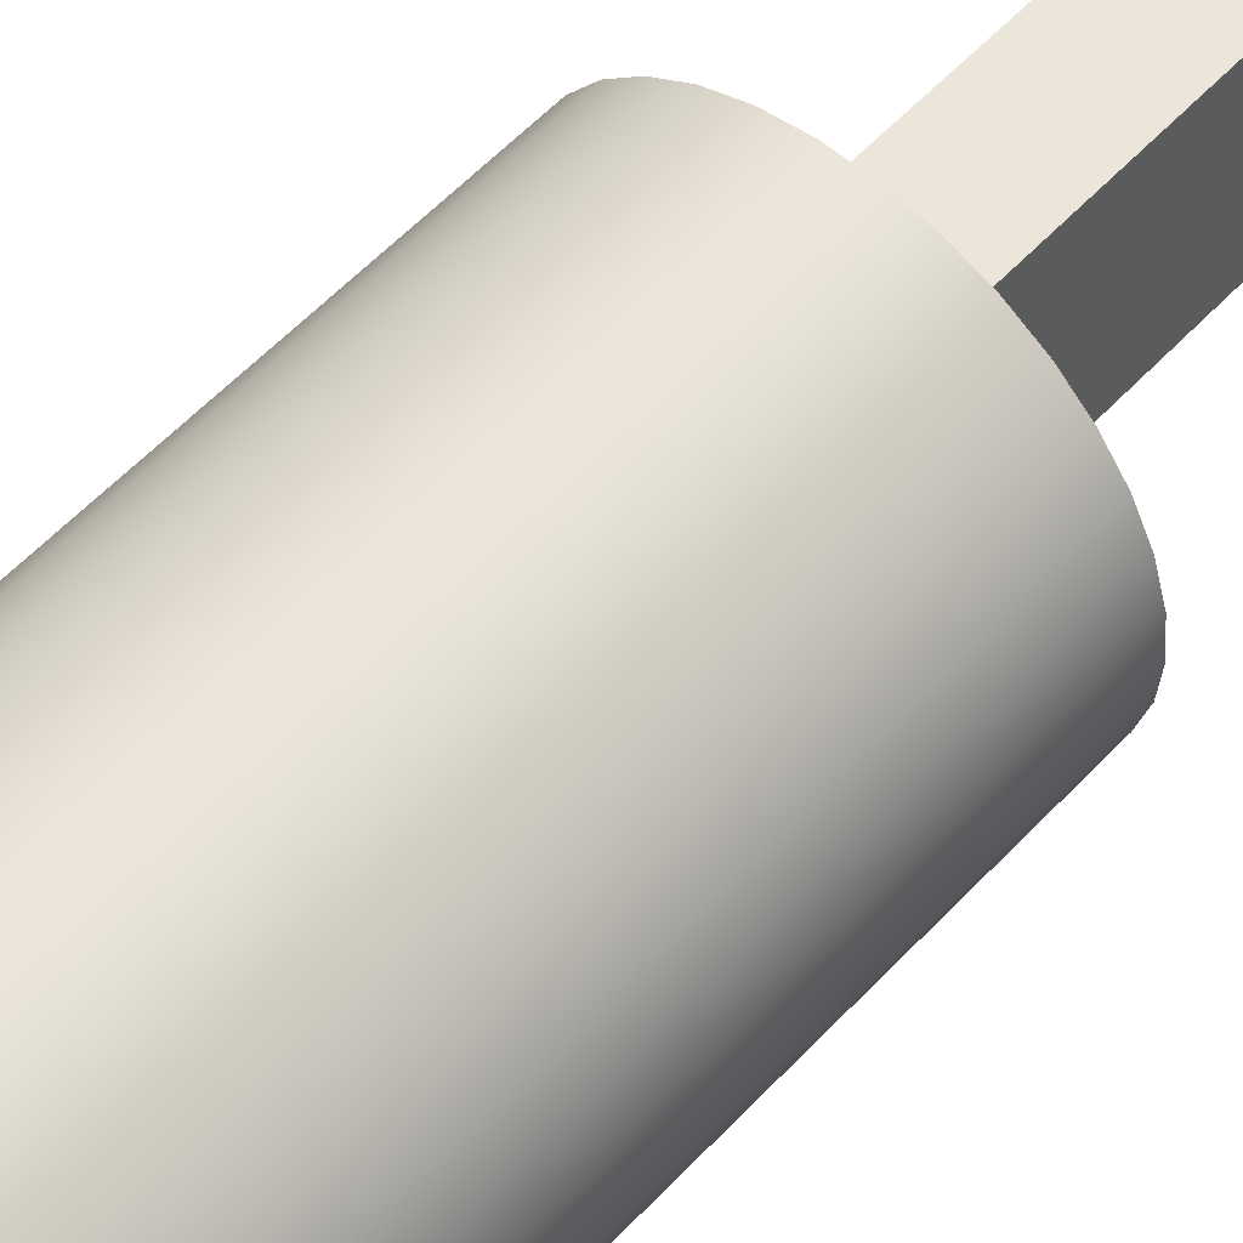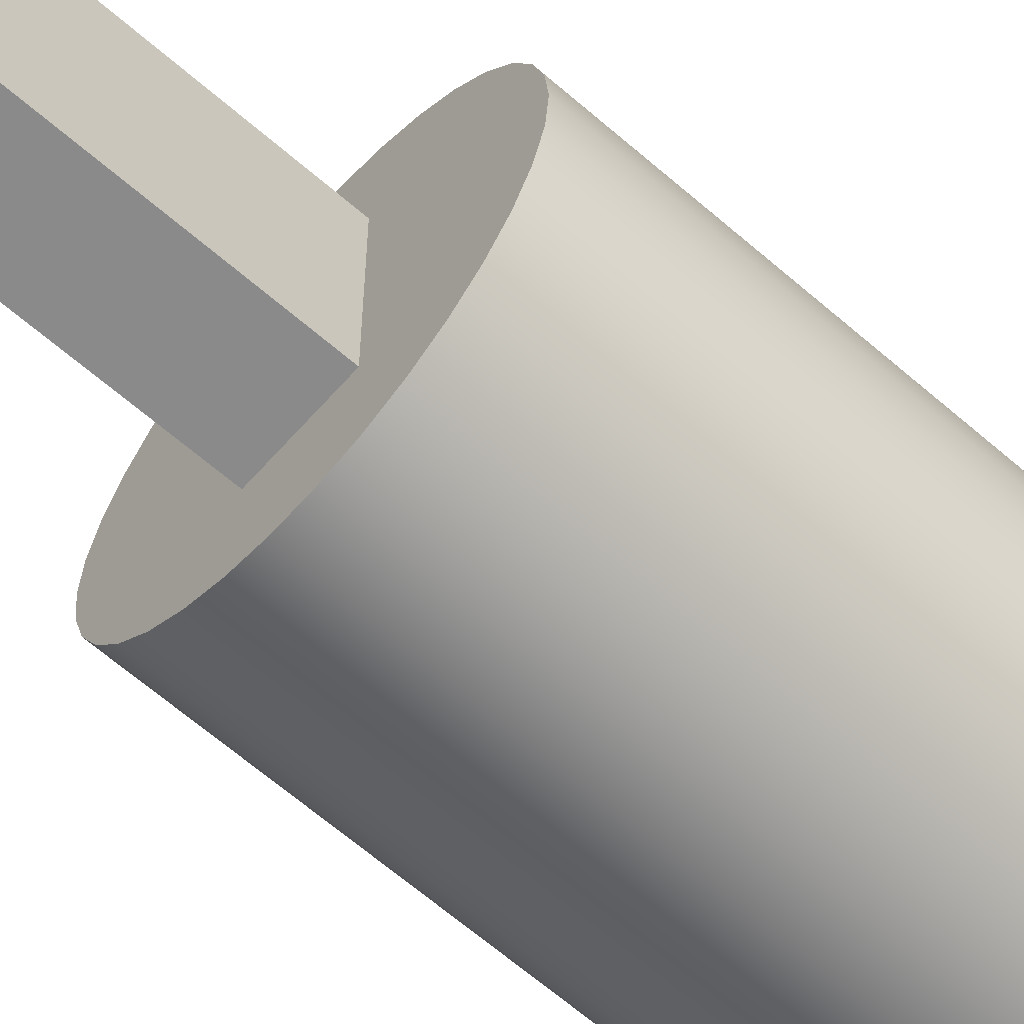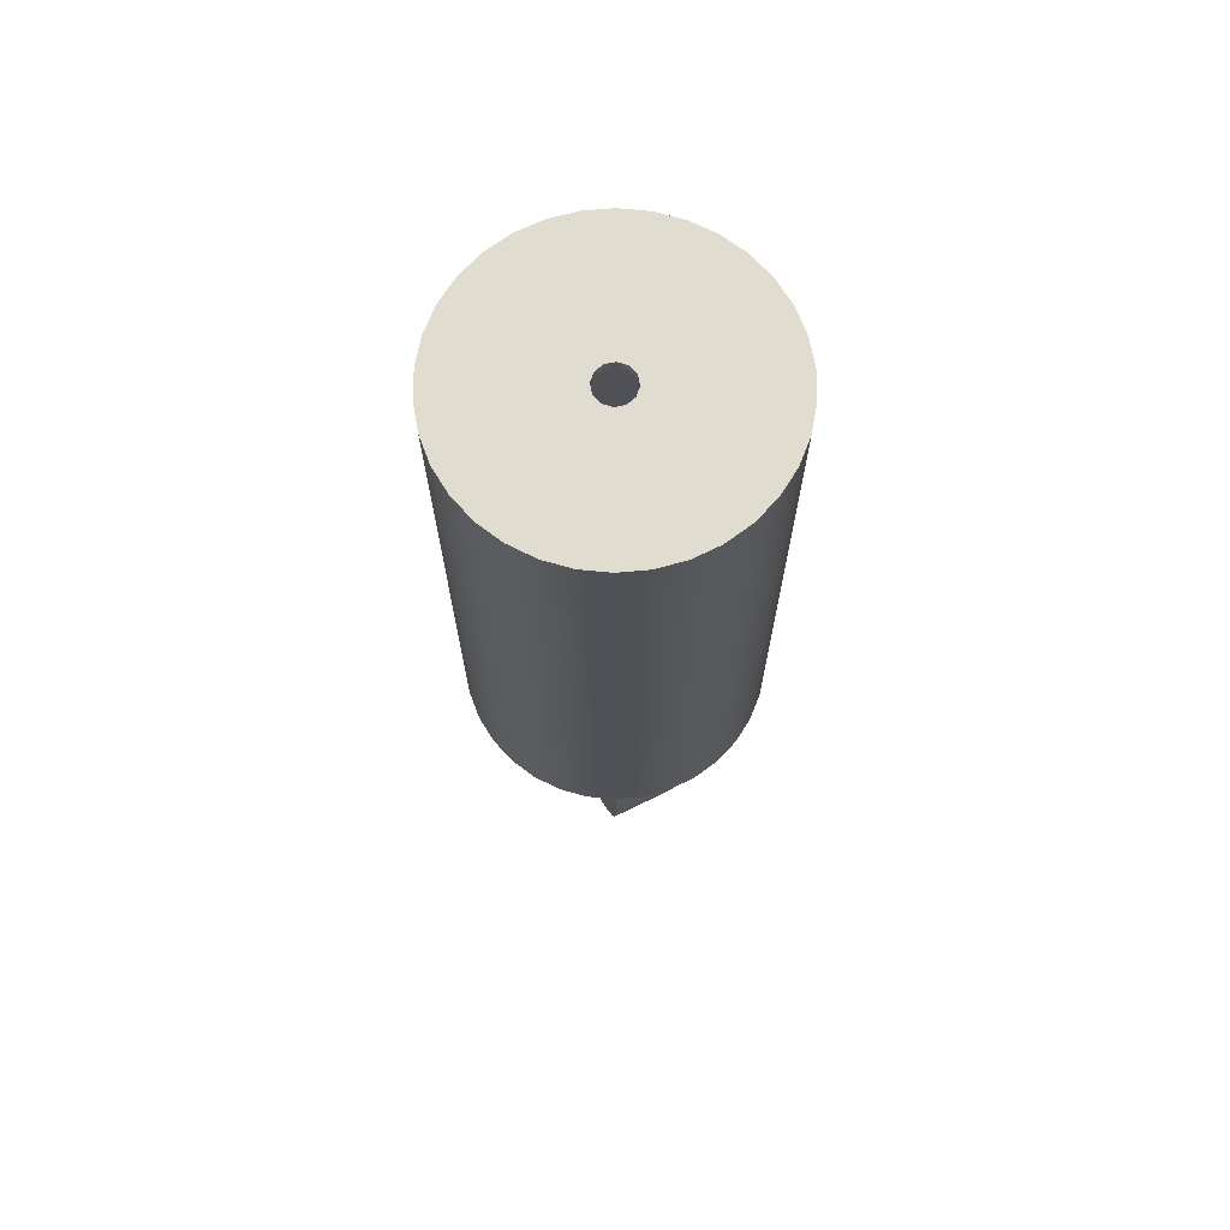
<metadata>
{"format":"obj","ext":"obj","renderer":"f3d","projection":"perspective","resolution":1024,"background":"white","views":[{"elev":55.8,"azim":42.0,"up":"+Y"},{"elev":-63.6,"azim":-131.4,"up":"+Y"},{"elev":69.5,"azim":-26.2,"up":"+Z"}]}
</metadata>
<code>
g body_1
v 0 0 -0.0195
v 0.009574 0.001845 -0.0195
v 0.009052 0.003624 -0.0195
v 0.008202 0.005271 -0.0195
v 0.007056 0.006728 -0.0195
v 0.005656 0.007942 -0.0195
v 0.00405 0.008869 -0.0195
v 0.002299 0.009475 -0.0195
v 0.000464 0.009739 -0.0195
v -0.001388 0.009651 -0.0195
v -0.003189 0.009214 -0.0195
v -0.004875 0.008444 -0.0195
v -0.006385 0.007369 -0.0195
v -0.007664 0.006027 -0.0195
v -0.008666 0.004468 -0.0195
v -0.009355 0.002747 -0.0195
v -0.009706 0.000927 -0.0195
v -0.009706 -0.000927 -0.0195
v -0.009355 -0.002747 -0.0195
v -0.008666 -0.004468 -0.0195
v -0.007664 -0.006027 -0.0195
v -0.006385 -0.007369 -0.0195
v -0.004875 -0.008444 -0.0195
v -0.003189 -0.009214 -0.0195
v -0.001388 -0.009651 -0.0195
v 0.000464 -0.009739 -0.0195
v 0.002299 -0.009475 -0.0195
v 0.00405 -0.008869 -0.0195
v 0.005656 -0.007942 -0.0195
v 0.007056 -0.006728 -0.0195
v 0.008202 -0.005271 -0.0195
v 0.009052 -0.003624 -0.0195
v 0.009574 -0.001845 -0.0195
v 0.00975 0 -0.0195
v 0.009574 -0.001845 0.0195
v 0.00975 0 0.0195
v 0.00975 0 -0.0195
v 0.009052 -0.003624 0.0195
v 0.009574 -0.001845 -0.0195
v 0.008202 -0.005271 0.0195
v 0.009052 -0.003624 -0.0195
v 0.007056 -0.006728 0.0195
v 0.008202 -0.005271 -0.0195
v 0.005656 -0.007942 0.0195
v 0.007056 -0.006728 -0.0195
v 0.00405 -0.008869 0.0195
v 0.005656 -0.007942 -0.0195
v 0.002299 -0.009475 0.0195
v 0.00405 -0.008869 -0.0195
v 0.000464 -0.009739 0.0195
v 0.002299 -0.009475 -0.0195
v -0.001388 -0.009651 0.0195
v 0.000464 -0.009739 -0.0195
v -0.003189 -0.009214 0.0195
v -0.001388 -0.009651 -0.0195
v -0.004875 -0.008444 0.0195
v -0.003189 -0.009214 -0.0195
v -0.006385 -0.007369 0.0195
v -0.004875 -0.008444 -0.0195
v -0.007664 -0.006027 0.0195
v -0.006385 -0.007369 -0.0195
v -0.008666 -0.004468 0.0195
v -0.007664 -0.006027 -0.0195
v -0.009355 -0.002747 0.0195
v -0.008666 -0.004468 -0.0195
v -0.009706 -0.000927 0.0195
v -0.009355 -0.002747 -0.0195
v -0.009706 0.000927 0.0195
v -0.009706 -0.000927 -0.0195
v -0.009355 0.002747 0.0195
v -0.009706 0.000927 -0.0195
v -0.008666 0.004468 0.0195
v -0.009355 0.002747 -0.0195
v -0.007664 0.006027 0.0195
v -0.008666 0.004468 -0.0195
v -0.006385 0.007369 0.0195
v -0.007664 0.006027 -0.0195
v -0.004875 0.008444 0.0195
v -0.006385 0.007369 -0.0195
v -0.003189 0.009214 0.0195
v -0.004875 0.008444 -0.0195
v -0.001388 0.009651 0.0195
v -0.003189 0.009214 -0.0195
v 0.000464 0.009739 0.0195
v -0.001388 0.009651 -0.0195
v 0.002299 0.009475 0.0195
v 0.000464 0.009739 -0.0195
v 0.00405 0.008869 0.0195
v 0.002299 0.009475 -0.0195
v 0.005656 0.007942 0.0195
v 0.00405 0.008869 -0.0195
v 0.007056 0.006728 0.0195
v 0.005656 0.007942 -0.0195
v 0.008202 0.005271 0.0195
v 0.007056 0.006728 -0.0195
v 0.009052 0.003624 0.0195
v 0.008202 0.005271 -0.0195
v 0.009574 0.001845 0.0195
v 0.009052 0.003624 -0.0195
v 0.009574 0.001845 -0.0195
v -0.006385 0.007369 0.0195
v -0.000625 0.001083 0.0195
v -0.001083 0.000625 0.0195
v -0.003189 0.009214 0.0195
v -0.001388 0.009651 0.0195
v 0 0.00125 0.0195
v 0.009574 0.001845 0.0195
v 0.00125 0 0.0195
v 0.001083 0.000625 0.0195
v 0.002299 -0.009475 0.0195
v 0 -0.00125 0.0195
v 0.000625 -0.001083 0.0195
v -0.003189 -0.009214 0.0195
v -0.000625 -0.001083 0.0195
v -0.006385 -0.007369 0.0195
v -0.007664 -0.006027 0.0195
v -0.001083 -0.000625 0.0195
v -0.009355 0.002747 0.0195
v -0.00125 0 0.0195
v -0.008666 0.004468 0.0195
v -0.007664 0.006027 0.0195
v 0.002299 0.009475 0.0195
v 0.00405 0.008869 0.0195
v 0.000625 0.001083 0.0195
v 0.007056 0.006728 0.0195
v 0.009052 0.003624 0.0195
v 0.009574 -0.001845 0.0195
v 0.009052 -0.003624 0.0195
v 0.001083 -0.000625 0.0195
v 0.007056 -0.006728 0.0195
v 0.005656 -0.007942 0.0195
v 0.00405 -0.008869 0.0195
v -0.001388 -0.009651 0.0195
v -0.004875 -0.008444 0.0195
v -0.009706 -0.000927 0.0195
v -0.009706 0.000927 0.0195
v -0.004875 0.008444 0.0195
v 0.000464 0.009739 0.0195
v 0.005656 0.007942 0.0195
v 0.008202 0.005271 0.0195
v 0.00975 0 0.0195
v 0.008202 -0.005271 0.0195
v 0.000464 -0.009739 0.0195
v -0.009355 -0.002747 0.0195
v -0.008666 -0.004468 0.0195
v 0.001083 -0.000625 0.02
v 0.00125 0 0.02
v 0.00125 0 0.0195
v 0.000625 -0.001083 0.02
v 0.001083 -0.000625 0.0195
v 0 -0.00125 0.02
v 0.000625 -0.001083 0.0195
v -0.000625 -0.001083 0.02
v 0 -0.00125 0.0195
v -0.001083 -0.000625 0.02
v -0.000625 -0.001083 0.0195
v -0.00125 0 0.02
v -0.001083 -0.000625 0.0195
v -0.001083 0.000625 0.02
v -0.00125 0 0.0195
v -0.000625 0.001083 0.02
v -0.001083 0.000625 0.0195
v 0 0.00125 0.02
v -0.000625 0.001083 0.0195
v 0.000625 0.001083 0.02
v 0 0.00125 0.0195
v 0.001083 0.000625 0.02
v 0.000625 0.001083 0.0195
v 0.001083 0.000625 0.0195
v -0.00739 0.006737 0.02
v -0.001083 0.000625 0.02
v -0.000625 0.001083 0.02
v -0.00983 -0.001837 0.02
v -0.009325 -0.003612 0.02
v -0.001083 -0.000625 0.02
v -0.00739 -0.006737 0.02
v -0.006026 -0.00798 0.02
v -0.000625 -0.001083 0.02
v 0.00983 0.001837 0.02
v 0.009325 0.003612 0.02
v 0.001083 0.000625 0.02
v 0.00739 0.006737 0.02
v 0.006026 0.00798 0.02
v 0.000625 0.001083 0.02
v -0.002737 0.009618 0.02
v 0 0.00125 0.02
v -0.004457 0.008952 0.02
v -0.006026 0.00798 0.02
v -0.00983 0.001837 0.02
v -0.00125 0 0.02
v 0.00125 0 0.02
v 0.002737 0.009618 0.02
v 0.000923 0.009957 0.02
v -0.000923 0.009957 0.02
v -0.008502 0.005264 0.02
v -0.009325 0.003612 0.02
v -0.01 0 0.02
v -0.008502 -0.005264 0.02
v -0.002737 -0.009618 0.02
v -0.000923 -0.009957 0.02
v 0 -0.00125 0.02
v 0.01 0 0.02
v 0.008502 0.005264 0.02
v -0.004457 -0.008952 0.02
v 0.002737 -0.009618 0.02
v 0.000625 -0.001083 0.02
v 0.00739 -0.006737 0.02
v 0.001083 -0.000625 0.02
v 0.004457 0.008952 0.02
v 0.000923 -0.009957 0.02
v 0.006026 -0.00798 0.02
v 0.004457 -0.008952 0.02
v 0.00983 -0.001837 0.02
v 0.008502 -0.005264 0.02
v 0.009325 -0.003612 0.02
v -0.01 0 -0.02
v -0.01 0 0.02
v -0.00983 0.001837 0.02
v -0.00983 0.001837 -0.02
v -0.009325 0.003612 0.02
v -0.009325 0.003612 -0.02
v -0.008502 0.005264 0.02
v -0.008502 0.005264 -0.02
v -0.00739 0.006737 0.02
v -0.00739 0.006737 -0.02
v -0.006026 0.00798 0.02
v -0.006026 0.00798 -0.02
v -0.004457 0.008952 0.02
v -0.004457 0.008952 -0.02
v -0.002737 0.009618 0.02
v -0.002737 0.009618 -0.02
v -0.000923 0.009957 0.02
v -0.000923 0.009957 -0.02
v 0.000923 0.009957 0.02
v 0.000923 0.009957 -0.02
v 0.002737 0.009618 0.02
v 0.002737 0.009618 -0.02
v 0.004457 0.008952 0.02
v 0.004457 0.008952 -0.02
v 0.006026 0.00798 0.02
v 0.006026 0.00798 -0.02
v 0.00739 0.006737 0.02
v 0.00739 0.006737 -0.02
v 0.008502 0.005264 0.02
v 0.008502 0.005264 -0.02
v 0.009325 0.003612 0.02
v 0.009325 0.003612 -0.02
v 0.00983 0.001837 0.02
v 0.00983 0.001837 -0.02
v 0.01 0 0.02
v 0.01 0 -0.02
v 0.00983 -0.001837 0.02
v 0.00983 -0.001837 -0.02
v 0.009325 -0.003612 0.02
v 0.009325 -0.003612 -0.02
v 0.008502 -0.005264 0.02
v 0.008502 -0.005264 -0.02
v 0.00739 -0.006737 0.02
v 0.00739 -0.006737 -0.02
v 0.006026 -0.00798 0.02
v 0.006026 -0.00798 -0.02
v 0.004457 -0.008952 0.02
v 0.004457 -0.008952 -0.02
v 0.002737 -0.009618 0.02
v 0.002737 -0.009618 -0.02
v 0.000923 -0.009957 0.02
v 0.000923 -0.009957 -0.02
v -0.000923 -0.009957 0.02
v -0.000923 -0.009957 -0.02
v -0.002737 -0.009618 0.02
v -0.002737 -0.009618 -0.02
v -0.004457 -0.008952 0.02
v -0.004457 -0.008952 -0.02
v -0.006026 -0.00798 0.02
v -0.006026 -0.00798 -0.02
v -0.00739 -0.006737 0.02
v -0.00739 -0.006737 -0.02
v -0.008502 -0.005264 0.02
v -0.008502 -0.005264 -0.02
v -0.009325 -0.003612 0.02
v -0.009325 -0.003612 -0.02
v -0.00983 -0.001837 0.02
v -0.00983 -0.001837 -0.02
v 0.0024 -0.005 -0.02
v 0.008502 -0.005264 -0.02
v 0.00739 -0.006737 -0.02
v 0.009325 -0.003612 -0.02
v 0.01 0 -0.02
v 0.00983 -0.001837 -0.02
v 0.000923 -0.009957 -0.02
v -0.000923 -0.009957 -0.02
v -0.0024 0.005 -0.02
v -0.008502 0.005264 -0.02
v -0.00739 0.006737 -0.02
v -0.00983 0.001837 -0.02
v -0.009325 0.003612 -0.02
v 0.0024 0.005 -0.02
v 0.002737 0.009618 -0.02
v 0.004457 0.008952 -0.02
v -0.000923 0.009957 -0.02
v 0.000923 0.009957 -0.02
v 0.002737 -0.009618 -0.02
v -0.00983 -0.001837 -0.02
v -0.01 0 -0.02
v -0.002737 0.009618 -0.02
v 0.00983 0.001837 -0.02
v 0.008502 0.005264 -0.02
v 0.009325 0.003612 -0.02
v 0.00739 0.006737 -0.02
v -0.0024 -0.005 -0.02
v 0.006026 -0.00798 -0.02
v 0.004457 -0.008952 -0.02
v -0.008502 -0.005264 -0.02
v -0.009325 -0.003612 -0.02
v -0.00739 -0.006737 -0.02
v -0.006026 0.00798 -0.02
v -0.004457 0.008952 -0.02
v 0.006026 0.00798 -0.02
v -0.002737 -0.009618 -0.02
v -0.004457 -0.008952 -0.02
v -0.006026 -0.00798 -0.02
v 0.0024 0.005 -0.04
v -0.0024 0.005 -0.04
v -0.0024 0.005 -0.02
v 0.0024 0.005 -0.02
v 0.0024 -0.005 -0.02
v -0.0024 -0.005 -0.02
v -0.0024 -0.005 -0.04
v 0.0024 -0.005 -0.04
v -0.0024 0.005 -0.04
v 0.0024 0.005 -0.04
v 0.0024 0.00483 -0.04129
v -0.0024 0.00483 -0.04129
v 0.0024 0.00433 -0.0425
v -0.0024 0.00433 -0.0425
v 0.0024 0.003536 -0.04354
v -0.0024 0.003536 -0.04354
v 0.0024 0.0025 -0.04433
v -0.0024 0.0025 -0.04433
v 0.0024 0.001294 -0.04483
v -0.0024 0.001294 -0.04483
v 0.0024 0 -0.045
v -0.0024 0 -0.045
v 0.0024 -0.001294 -0.04483
v -0.0024 -0.001294 -0.04483
v 0.0024 -0.0025 -0.04433
v -0.0024 -0.0025 -0.04433
v 0.0024 -0.003536 -0.04354
v -0.0024 -0.003536 -0.04354
v 0.0024 -0.00433 -0.0425
v -0.0024 -0.00433 -0.0425
v 0.0024 -0.00483 -0.04129
v -0.0024 -0.00483 -0.04129
v 0.0024 -0.005 -0.04
v -0.0024 -0.005 -0.04
v 0.0024 0.001294 -0.04483
v 0.0024 0.000625 -0.04108
v 0.0024 0 -0.04125
v 0.0024 0.003536 -0.04354
v 0.0024 0.001083 -0.04063
v 0.0024 -0.005 -0.02
v 0.0024 -0.000625 -0.03892
v 0.0024 0 -0.03875
v 0.0024 -0.005 -0.04
v 0.0024 -0.001083 -0.03938
v 0.0024 -0.00483 -0.04129
v 0.0024 -0.00433 -0.0425
v 0.0024 -0.001083 -0.04063
v 0.0024 -0.003536 -0.04354
v 0.0024 -0.000625 -0.04108
v 0.0024 0 -0.045
v 0.0024 0.0025 -0.04433
v 0.0024 0.00483 -0.04129
v 0.0024 0.005 -0.04
v 0.0024 0.00125 -0.04
v 0.0024 0.005 -0.02
v 0.0024 0.000625 -0.03892
v 0.0024 0.001083 -0.03938
v 0.0024 -0.00125 -0.04
v 0.0024 0.00433 -0.0425
v 0.0024 -0.0025 -0.04433
v 0.0024 -0.001294 -0.04483
v -0.0024 0.005 -0.02
v -0.0024 0.005 -0.04
v -0.0024 0.001083 -0.03938
v -0.0024 -0.003536 -0.04354
v -0.0024 -0.00433 -0.0425
v -0.0024 -0.001083 -0.04063
v -0.0024 -0.00483 -0.04129
v -0.0024 -0.00125 -0.04
v -0.0024 0.000625 -0.03892
v -0.0024 0.00483 -0.04129
v -0.0024 0.001083 -0.04063
v -0.0024 0.00125 -0.04
v -0.0024 0.003536 -0.04354
v -0.0024 0.000625 -0.04108
v -0.0024 0.001294 -0.04483
v -0.0024 0 -0.045
v -0.0024 0 -0.04125
v -0.0024 -0.001294 -0.04483
v -0.0024 -0.0025 -0.04433
v -0.0024 -0.000625 -0.04108
v -0.0024 -0.005 -0.02
v -0.0024 -0.000625 -0.03892
v -0.0024 -0.001083 -0.03938
v -0.0024 0.00433 -0.0425
v -0.0024 0.0025 -0.04433
v -0.0024 -0.005 -0.04
v -0.0024 0 -0.03875
v 0.0024 -0.000625 -0.04108
v 0.0024 0 -0.04125
v -0.0024 0 -0.04125
v 0.0024 -0.001083 -0.04063
v -0.0024 -0.000625 -0.04108
v 0.0024 -0.00125 -0.04
v -0.0024 -0.001083 -0.04063
v 0.0024 -0.001083 -0.03938
v -0.0024 -0.00125 -0.04
v 0.0024 -0.000625 -0.03892
v -0.0024 -0.001083 -0.03938
v 0.0024 0 -0.03875
v -0.0024 -0.000625 -0.03892
v 0.0024 0.000625 -0.03892
v -0.0024 0 -0.03875
v 0.0024 0.001083 -0.03938
v -0.0024 0.000625 -0.03892
v 0.0024 0.00125 -0.04
v -0.0024 0.001083 -0.03938
v 0.0024 0.001083 -0.04063
v -0.0024 0.00125 -0.04
v 0.0024 0.000625 -0.04108
v -0.0024 0.001083 -0.04063
v -0.0024 0.000625 -0.04108
f 35 37 39
f 38 39 41
f 40 41 43
f 42 43 45
f 44 45 47
f 46 47 49
f 48 49 51
f 50 51 53
f 52 53 55
f 54 55 57
f 56 57 59
f 58 59 61
f 60 61 63
f 62 63 65
f 64 65 67
f 66 67 69
f 68 69 71
f 70 71 73
f 72 73 75
f 74 75 77
f 76 77 79
f 78 79 81
f 80 81 83
f 82 83 85
f 84 85 87
f 86 87 89
f 88 89 91
f 90 91 93
f 92 93 95
f 94 95 97
f 96 97 99
f 65 64 62
f 67 66 64
f 69 68 66
f 71 70 68
f 73 72 70
f 75 74 72
f 77 76 74
f 79 78 76
f 81 80 78
f 83 82 80
f 85 84 82
f 87 86 84
f 89 88 86
f 91 90 88
f 93 92 90
f 95 94 92
f 97 96 94
f 99 98 96
f 63 62 60
f 100 36 98
f 36 100 37
f 98 99 100
f 61 60 58
f 59 58 56
f 57 56 54
f 55 54 52
f 53 52 50
f 51 50 48
f 49 48 46
f 47 46 44
f 45 44 42
f 43 42 40
f 37 35 36
f 39 38 35
f 41 40 38
f 1 34 2
f 1 33 34
f 1 32 33
f 1 31 32
f 1 30 31
f 1 29 30
f 3 1 2
f 1 28 29
f 1 27 28
f 1 26 27
f 1 25 26
f 1 24 25
f 1 23 24
f 1 22 23
f 1 20 21
f 1 19 20
f 1 18 19
f 1 17 18
f 1 16 17
f 1 15 16
f 1 14 15
f 1 13 14
f 1 12 13
f 1 11 12
f 1 10 11
f 1 9 10
f 1 8 9
f 1 7 8
f 1 6 7
f 1 5 6
f 1 4 5
f 1 3 4
f 1 21 22
f 103 118 120
f 129 128 142
f 114 113 134
f 124 123 139
f 144 119 117
f 130 112 129
f 109 125 140
f 103 101 102
f 106 104 105
f 109 107 108
f 112 110 111
f 111 113 114
f 117 115 116
f 119 118 103
f 121 103 120
f 104 106 102
f 124 122 123
f 124 125 109
f 107 109 126
f 129 127 128
f 112 130 131
f 110 112 132
f 113 111 133
f 115 114 134
f 136 119 135
f 101 103 121
f 104 102 137
f 122 106 138
f 125 124 139
f 126 109 140
f 127 108 141
f 130 129 142
f 132 112 131
f 133 111 143
f 115 117 114
f 119 144 135
f 118 119 136
f 106 105 138
f 122 124 106
f 108 107 141
f 127 129 108
f 111 110 143
f 117 116 145
f 144 117 145
f 102 101 137
f 148 146 147
f 152 151 149
f 154 153 151
f 156 155 153
f 158 157 155
f 160 159 157
f 162 161 159
f 164 163 161
f 166 165 163
f 168 167 165
f 169 147 167
f 147 169 148
f 167 168 169
f 165 166 168
f 163 164 166
f 161 162 164
f 159 160 162
f 157 158 160
f 155 156 158
f 153 154 156
f 151 152 154
f 149 150 152
f 146 148 150
f 150 149 146
f 265 266 267
f 267 268 269
f 269 270 271
f 271 272 273
f 273 274 275
f 275 276 277
f 277 278 279
f 279 280 281
f 281 282 283
f 283 217 216
f 217 283 282
f 282 281 280
f 280 279 278
f 278 277 276
f 276 275 274
f 274 273 272
f 272 271 270
f 270 269 268
f 268 267 266
f 266 265 264
f 264 263 262
f 263 264 265
f 260 259 258
f 258 257 256
f 256 255 254
f 254 253 252
f 252 251 250
f 250 249 248
f 248 247 246
f 246 245 244
f 244 243 242
f 242 241 240
f 240 239 238
f 238 237 236
f 236 235 234
f 234 233 232
f 232 231 230
f 230 229 228
f 228 227 226
f 226 225 224
f 224 223 222
f 222 221 220
f 220 219 218
f 218 216 217
f 261 262 263
f 259 260 261
f 257 258 259
f 255 256 257
f 253 254 255
f 251 252 253
f 249 250 251
f 247 248 249
f 245 246 247
f 243 244 245
f 241 242 243
f 239 240 241
f 237 238 239
f 235 236 237
f 233 234 235
f 231 232 233
f 229 230 231
f 227 228 229
f 225 226 227
f 223 224 225
f 221 222 223
f 219 220 221
f 262 261 260
f 216 218 219
f 181 180 203
f 191 213 202
f 215 208 214
f 206 205 212
f 208 207 214
f 172 185 187
f 208 213 191
f 211 206 212
f 205 201 210
f 175 174 198
f 186 193 194
f 207 206 211
f 210 201 200
f 199 201 178
f 190 189 197
f 192 184 209
f 184 183 209
f 206 207 208
f 201 205 206
f 199 178 204
f 178 177 204
f 189 171 196
f 171 170 195
f 192 186 184
f 182 181 203
f 179 191 202
f 201 199 200
f 176 175 198
f 173 190 197
f 196 171 195
f 170 172 188
f 185 186 194
f 186 192 193
f 182 184 181
f 179 181 191
f 176 178 175
f 173 175 190
f 171 189 190
f 188 172 187
f 186 185 172
f 184 182 183
f 181 179 180
f 178 176 177
f 175 173 174
f 172 170 171
f 213 208 215
f 286 284 285
f 285 284 287
f 289 284 288
f 291 284 290
f 294 292 293
f 296 292 295
f 299 297 298
f 301 292 300
f 284 289 287
f 290 284 302
f 292 296 293
f 304 292 303
f 298 297 301
f 300 292 305
f 288 284 306
f 308 284 307
f 307 297 309
f 284 291 310
f 312 284 311
f 292 304 295
f 314 292 313
f 313 310 315
f 292 301 297
f 317 292 316
f 284 308 306
f 309 297 318
f 320 310 319
f 284 312 302
f 292 314 303
f 315 310 321
f 292 317 305
f 297 307 284
f 310 291 319
f 310 313 292
f 284 286 311
f 292 294 316
f 310 320 321
f 297 299 318
f 322 324 325
f 324 322 323
f 326 328 329
f 328 326 327
f 332 330 331
f 334 333 332
f 336 335 334
f 338 337 336
f 340 339 338
f 342 341 340
f 344 343 342
f 346 345 344
f 348 347 346
f 350 349 348
f 352 351 350
f 354 353 352
f 353 354 355
f 351 352 353
f 349 350 351
f 347 348 349
f 345 346 347
f 343 344 345
f 341 342 343
f 339 340 341
f 337 338 339
f 335 336 337
f 333 334 335
f 330 332 333
f 357 356 372
f 361 363 376
f 358 382 371
f 374 378 375
f 382 370 381
f 366 368 379
f 377 376 363
f 373 375 360
f 370 382 358
f 370 369 381
f 365 364 379
f 376 378 374
f 373 360 380
f 360 359 380
f 369 368 367
f 366 379 364
f 361 365 362
f 378 376 377
f 375 373 374
f 359 357 372
f 356 358 371
f 368 369 370
f 368 366 367
f 365 361 364
f 363 361 362
f 357 359 360
f 358 356 357
f 385 383 384
f 400 402 399
f 408 405 390
f 396 395 407
f 403 409 404
f 386 388 402
f 397 399 396
f 393 392 406
f 409 403 383
f 403 405 408
f 390 389 408
f 400 399 398
f 397 396 407
f 395 393 406
f 392 394 384
f 385 384 394
f 405 403 404
f 389 388 387
f 386 402 401
f 402 400 401
f 399 397 398
f 393 395 396
f 394 392 393
f 383 385 391
f 388 389 390
f 388 386 387
f 383 391 409
f 412 410 411
f 414 413 410
f 416 415 413
f 418 417 415
f 420 419 417
f 422 421 419
f 424 423 421
f 426 425 423
f 428 427 425
f 430 429 427
f 432 431 429
f 433 411 431
f 411 433 412
f 431 432 433
f 429 430 432
f 427 428 430
f 425 426 428
f 423 424 426
f 421 422 424
f 419 420 422
f 417 418 420
f 415 416 418
f 413 414 416
f 410 412 414

</code>
